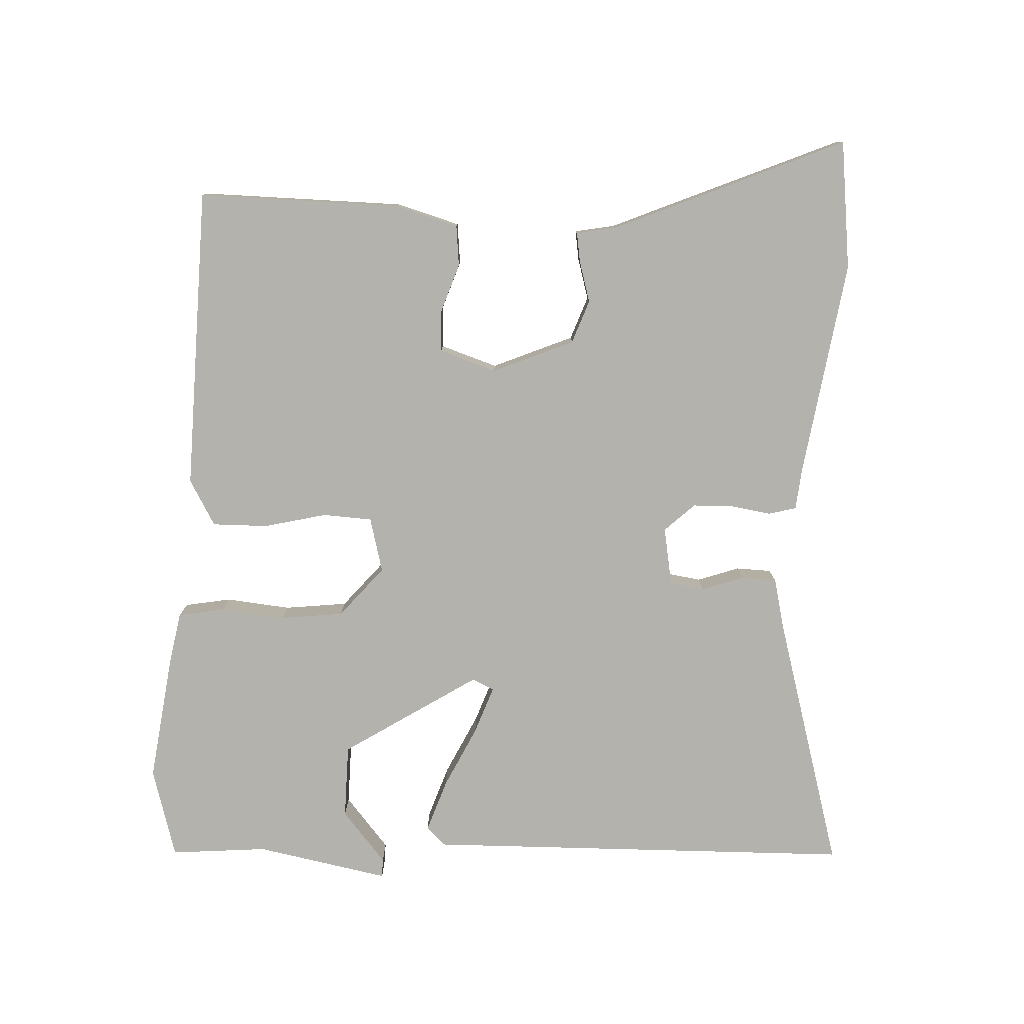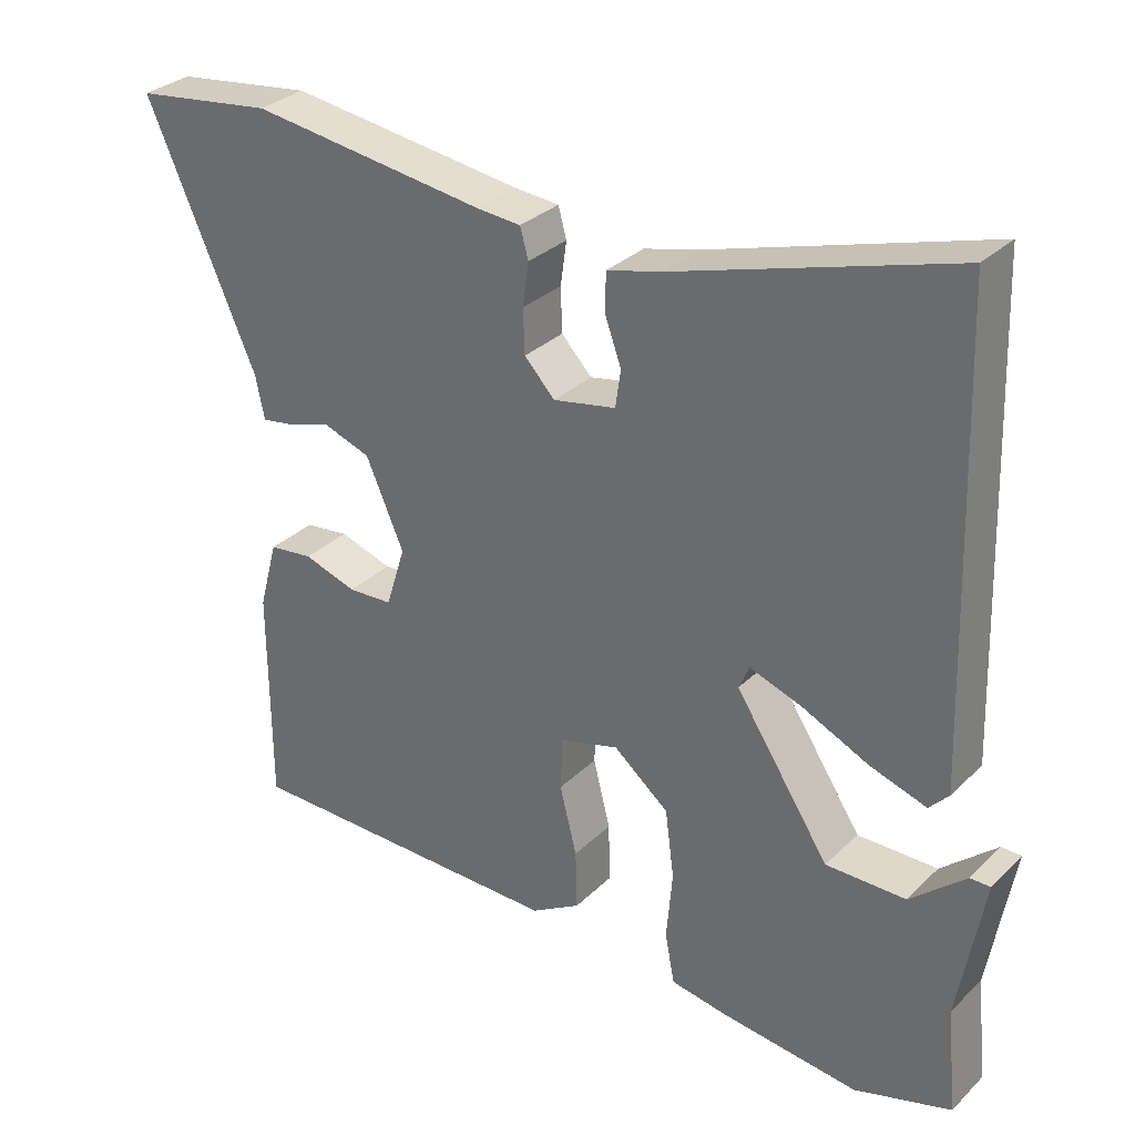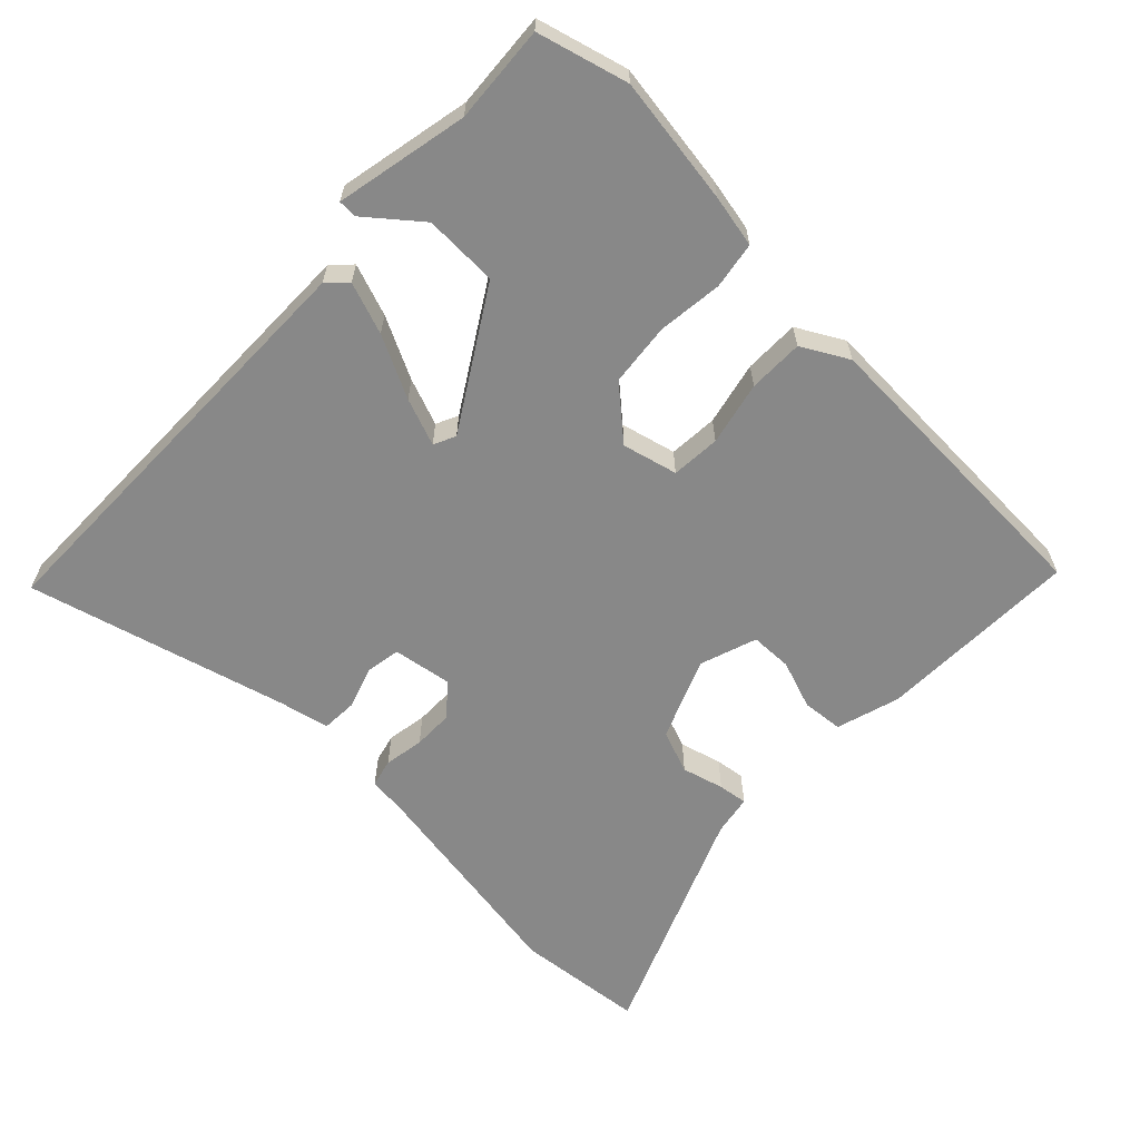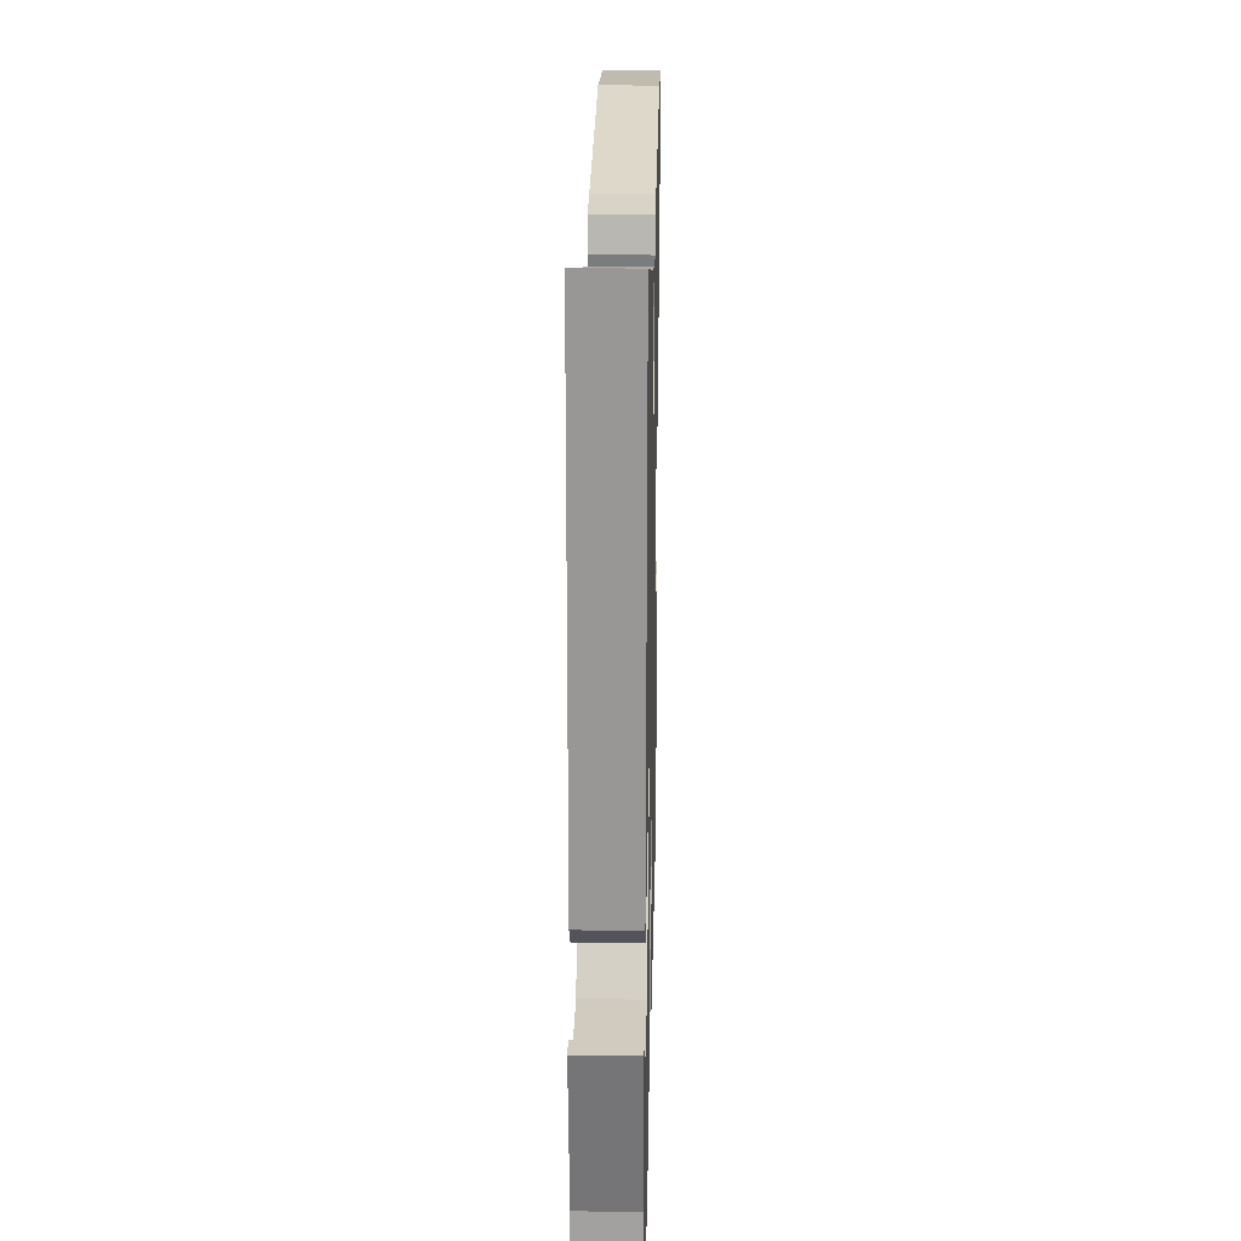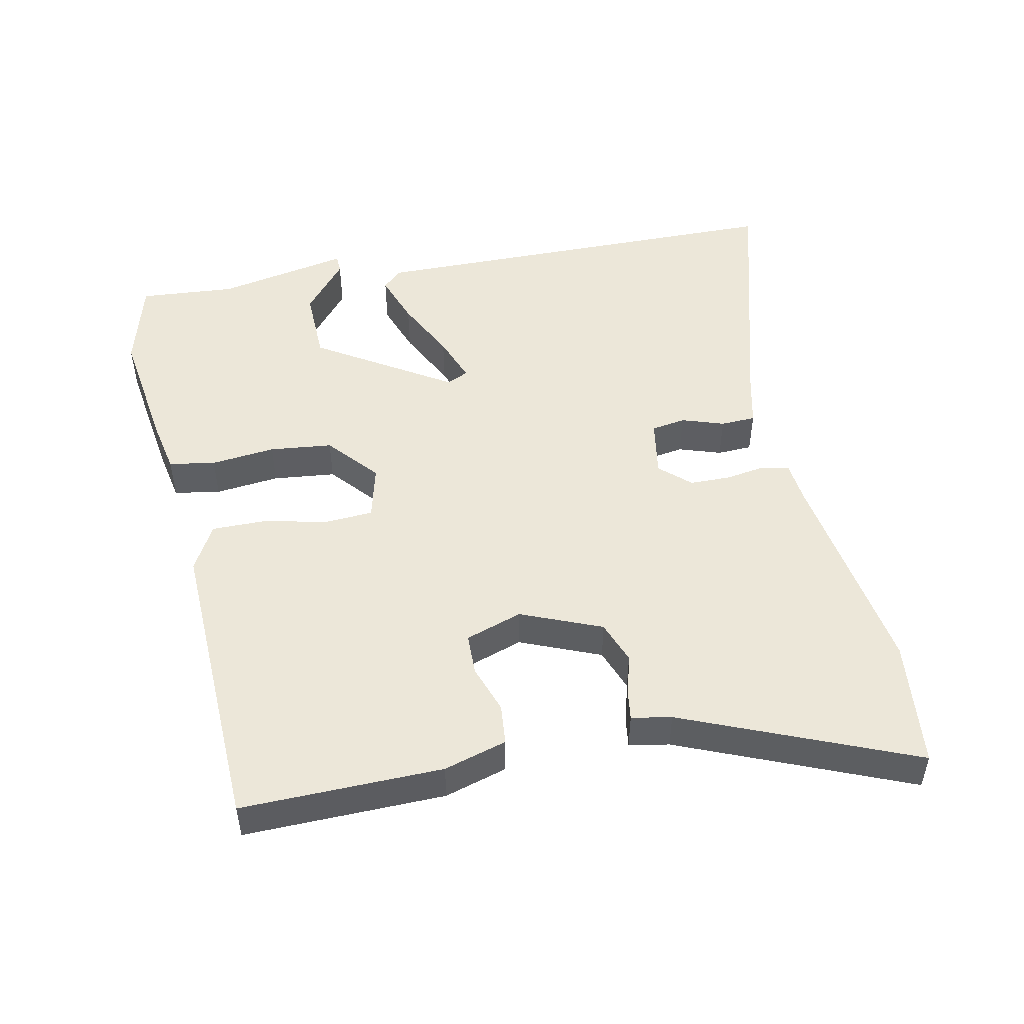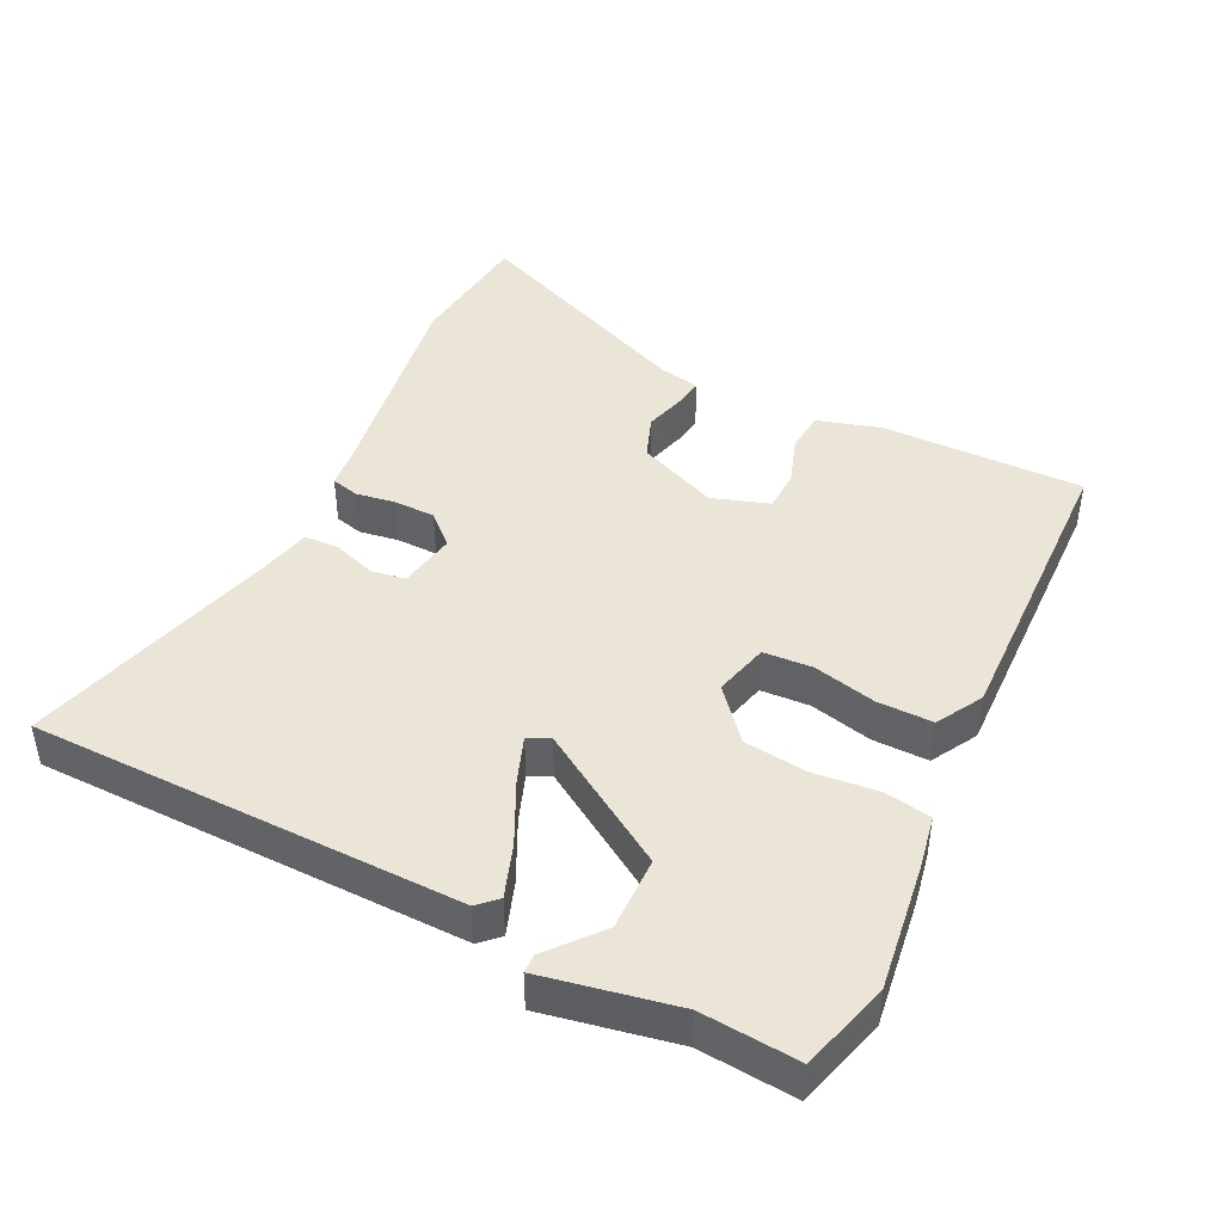
<metadata>
{"format":"obj","ext":"obj","renderer":"f3d","projection":"perspective","resolution":1024,"background":"white","views":[{"elev":-79.6,"azim":-93.4,"up":"+Y"},{"elev":31.0,"azim":36.6,"up":"+Z"},{"elev":-62.7,"azim":134.4,"up":"+Y"},{"elev":23.3,"azim":91.3,"up":"+Z"},{"elev":49.8,"azim":-102.9,"up":"+Y"},{"elev":44.1,"azim":115.2,"up":"+Y"}]}
</metadata>
<code>
v -0.502 0.07 -0.476
v -0.503 0.07 -0.183
v -0.478 0.07 -0.091
v -0.419 0.07 -0.084
v -0.348 0.07 -0.107
v -0.288 0.07 -0.104
v -0.262 0.07 -0.021
v -0.313 0.07 0.095
v -0.376 0.07 0.117
v -0.436 0.07 0.099
v -0.478 0.07 0.092
v -0.49 0.07 0.15
v -0.637 0.07 0.482
v -0.451 0.07 0.506
v -0.136 0.07 0.463
v -0.076 0.07 0.458
v -0.065 0.07 0.418
v -0.073 0.07 0.36
v -0.071 0.07 0.301
v -0.03 0.07 0.258
v 0.054 0.07 0.274
v 0.061 0.07 0.324
v 0.039 0.07 0.385
v 0.04 0.07 0.436
v 0.112 0.07 0.454
v 0.483 0.07 0.565
v 0.503 0.07 -0.057
v 0.477 0.07 -0.085
v 0.401 0.07 -0.06
v 0.311 0.07 -0.018
v 0.242 0.07 0.006
v 0.228 0.07 -0.026
v 0.354 0.07 -0.218
v 0.461 0.07 -0.218
v 0.535 0.07 -0.154
v 0.562 0.07 -0.154
v 0.528 0.07 -0.347
v 0.542 0.07 -0.487
v 0.412 0.07 -0.526
v 0.227 0.07 -0.504
v 0.151 0.07 -0.491
v 0.138 0.07 -0.424
v 0.146 0.07 -0.33
v 0.134 0.07 -0.239
v 0.06 0.07 -0.178
v -0.019 0.07 -0.2
v -0.022 0.07 -0.271
v 0.001 0.07 -0.362
v 0.003 0.07 -0.442
v -0.063 0.07 -0.481
v -0.502 0 -0.476
v -0.503 0 -0.183
v -0.478 0 -0.091
v -0.419 0 -0.084
v -0.348 0 -0.107
v -0.288 0 -0.104
v -0.262 0 -0.021
v -0.313 0 0.095
v -0.376 0 0.117
v -0.436 0 0.099
v -0.478 0 0.092
v -0.49 0 0.15
v -0.637 0 0.482
v -0.451 0 0.506
v -0.136 0 0.463
v -0.076 0 0.458
v -0.065 0 0.418
v -0.073 0 0.36
v -0.071 0 0.301
v -0.03 0 0.258
v 0.054 0 0.274
v 0.061 0 0.324
v 0.039 0 0.385
v 0.04 0 0.436
v 0.112 0 0.454
v 0.483 0 0.565
v 0.503 0 -0.057
v 0.477 0 -0.085
v 0.401 0 -0.06
v 0.311 0 -0.018
v 0.242 0 0.006
v 0.228 0 -0.026
v 0.354 0 -0.218
v 0.461 0 -0.218
v 0.535 0 -0.154
v 0.562 0 -0.154
v 0.528 0 -0.347
v 0.542 0 -0.487
v 0.412 0 -0.526
v 0.227 0 -0.504
v 0.151 0 -0.491
v 0.138 0 -0.424
v 0.146 0 -0.33
v 0.134 0 -0.239
v 0.06 0 -0.178
v -0.019 0 -0.2
v -0.022 0 -0.271
v 0.001 0 -0.362
v 0.003 0 -0.442
v -0.063 0 -0.481
f 47 48 49 50
f 46 47 50 1
f 40 41 42 43
f 40 43 44
f 37 38 39 40
f 37 40 44
f 34 35 36 37
f 33 34 37 44
f 32 33 44 45
f 27 28 29 30
f 25 26 27 30
f 25 30 31
f 22 23 24 25
f 21 22 25 31
f 20 21 31 32
f 15 16 17 18
f 15 18 19
f 12 13 14 15
f 12 15 19
f 9 10 11 12
f 9 12 19 20
f 2 3 4 5
f 46 1 2 5
f 46 5 6
f 45 46 6 7
f 32 45 7 8
f 8 9 20 32
f 100 99 98 97
f 51 100 97 96
f 93 92 91 90
f 94 93 90
f 90 89 88 87
f 94 90 87
f 87 86 85 84
f 94 87 84 83
f 95 94 83 82
f 80 79 78 77
f 80 77 76 75
f 81 80 75
f 75 74 73 72
f 81 75 72 71
f 82 81 71 70
f 68 67 66 65
f 69 68 65
f 65 64 63 62
f 69 65 62
f 62 61 60 59
f 70 69 62 59
f 55 54 53 52
f 55 52 51 96
f 56 55 96
f 57 56 96 95
f 58 57 95 82
f 82 70 59 58
f 1 51 52 2
f 2 52 53 3
f 3 53 54 4
f 4 54 55 5
f 5 55 56 6
f 6 56 57 7
f 7 57 58 8
f 8 58 59 9
f 9 59 60 10
f 10 60 61 11
f 11 61 62 12
f 12 62 63 13
f 13 63 64 14
f 14 64 65 15
f 15 65 66 16
f 16 66 67 17
f 17 67 68 18
f 18 68 69 19
f 19 69 70 20
f 20 70 71 21
f 21 71 72 22
f 22 72 73 23
f 23 73 74 24
f 24 74 75 25
f 25 75 76 26
f 26 76 77 27
f 27 77 78 28
f 28 78 79 29
f 29 79 80 30
f 30 80 81 31
f 31 81 82 32
f 32 82 83 33
f 33 83 84 34
f 34 84 85 35
f 35 85 86 36
f 36 86 87 37
f 37 87 88 38
f 38 88 89 39
f 39 89 90 40
f 40 90 91 41
f 41 91 92 42
f 42 92 93 43
f 43 93 94 44
f 44 94 95 45
f 45 95 96 46
f 46 96 97 47
f 47 97 98 48
f 48 98 99 49
f 49 99 100 50
f 50 100 51 1

</code>
